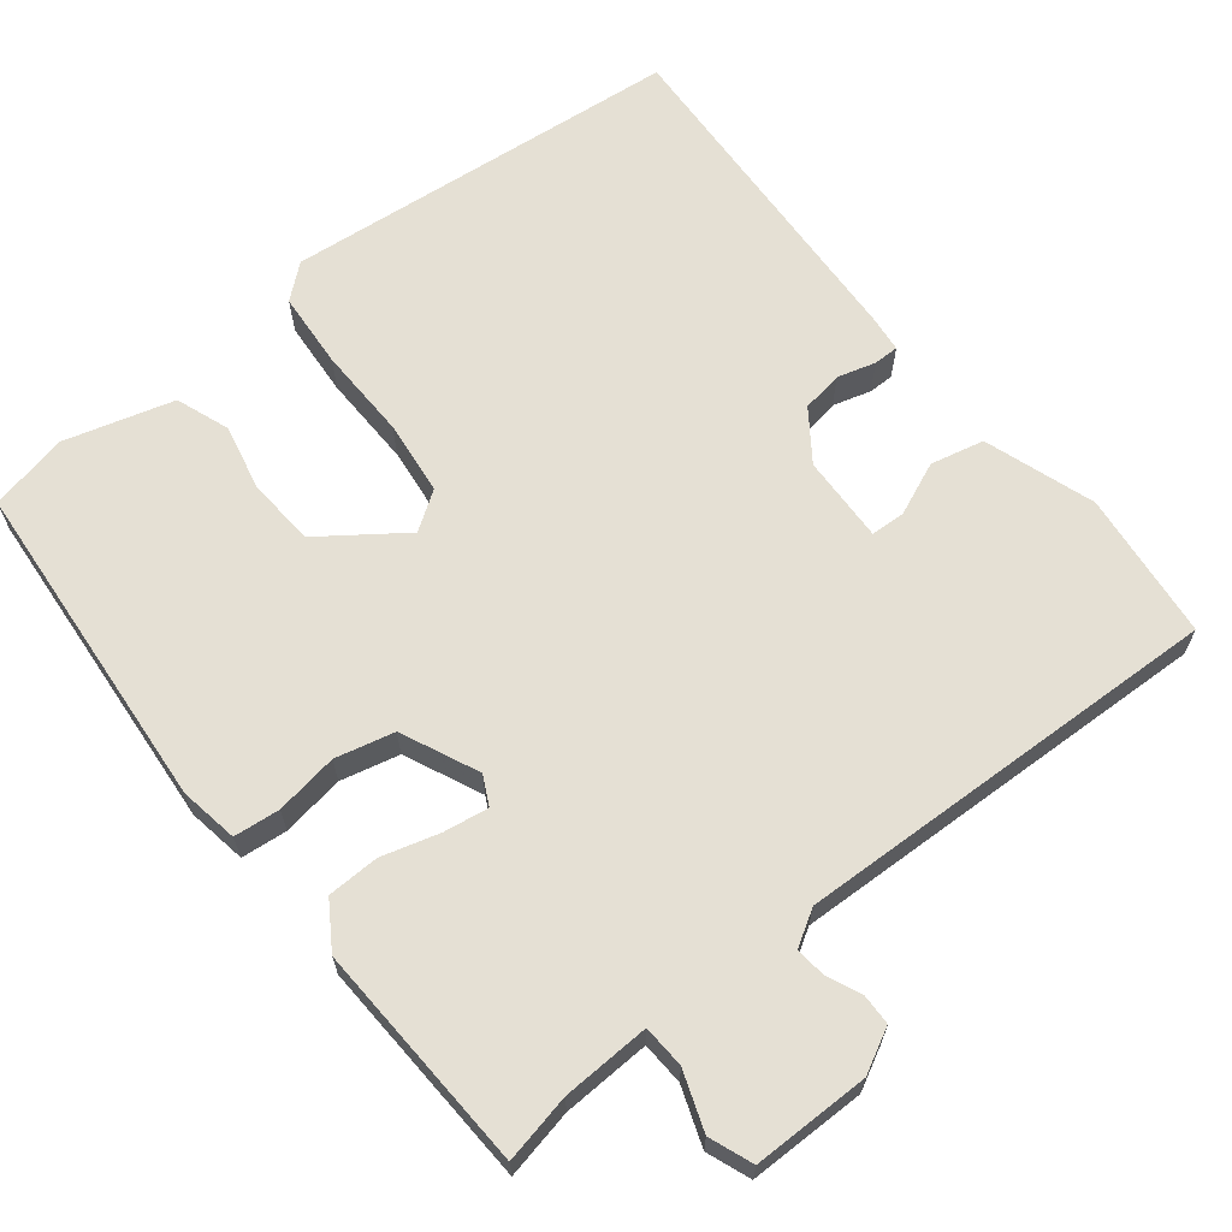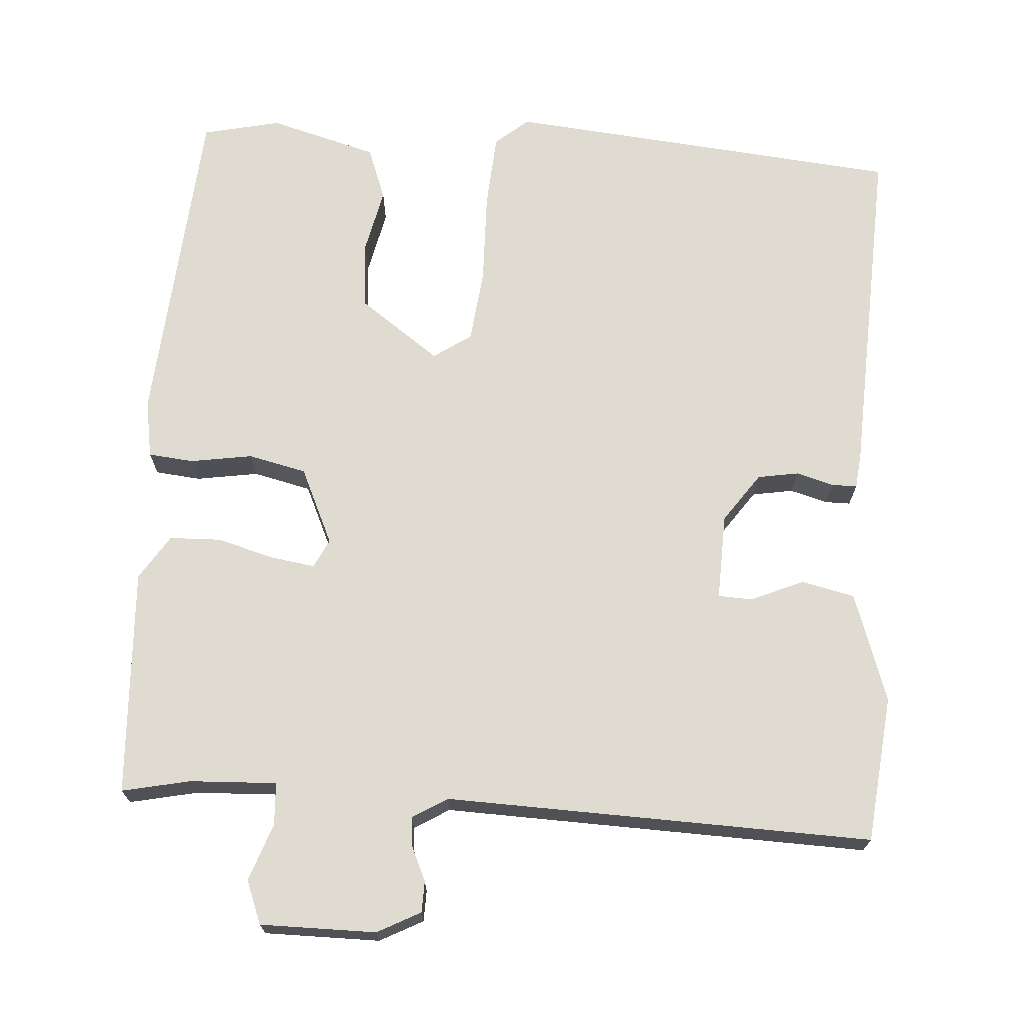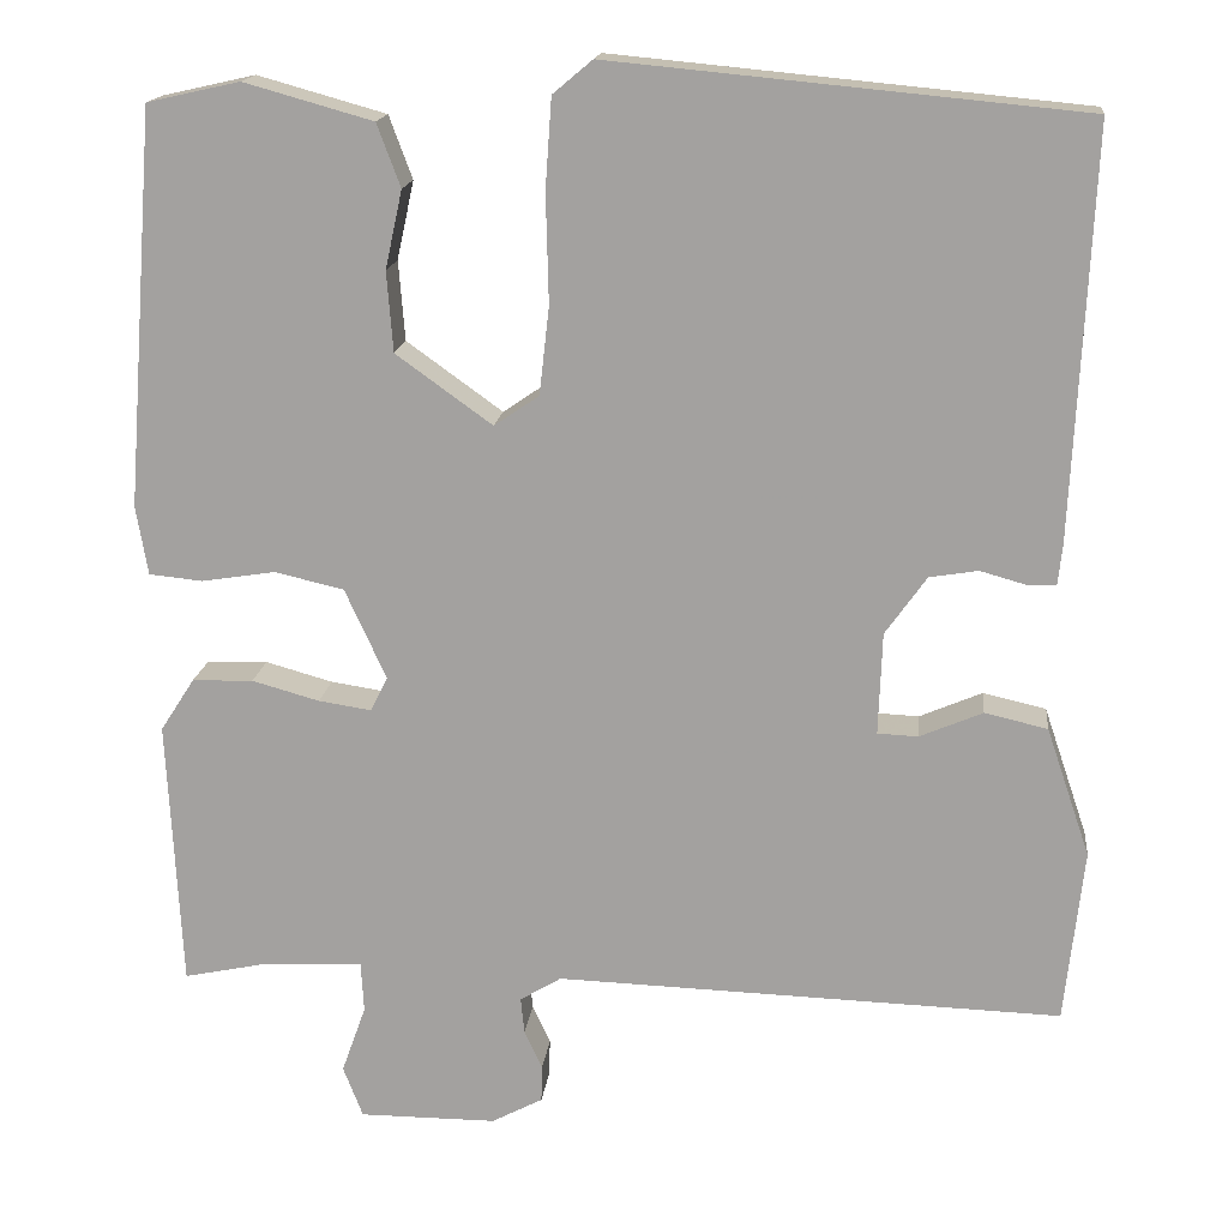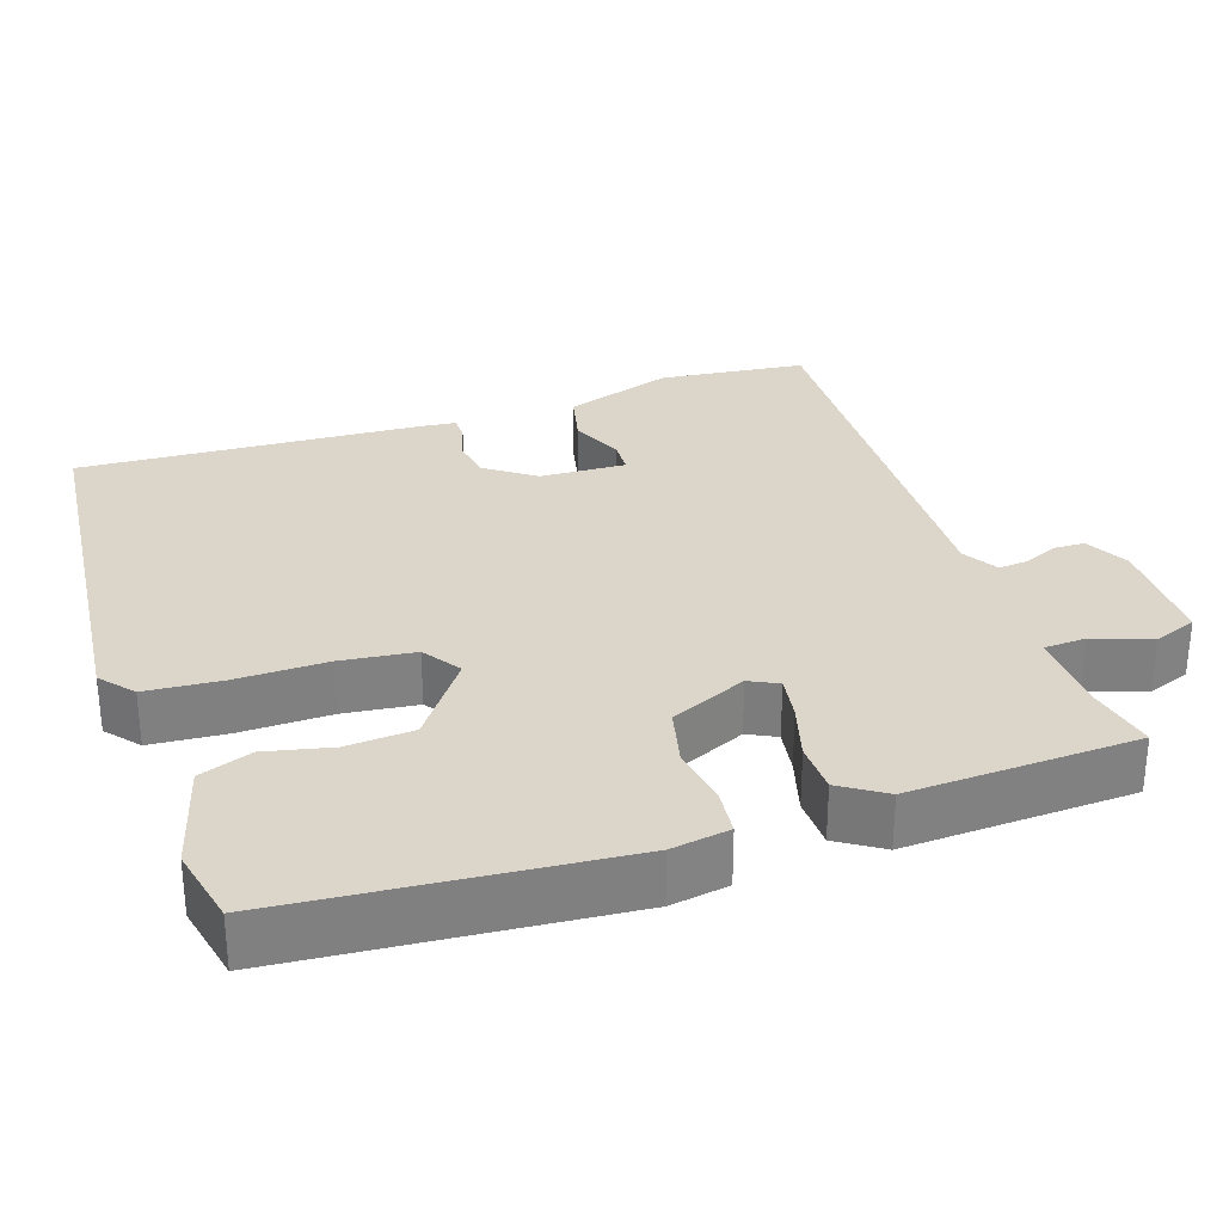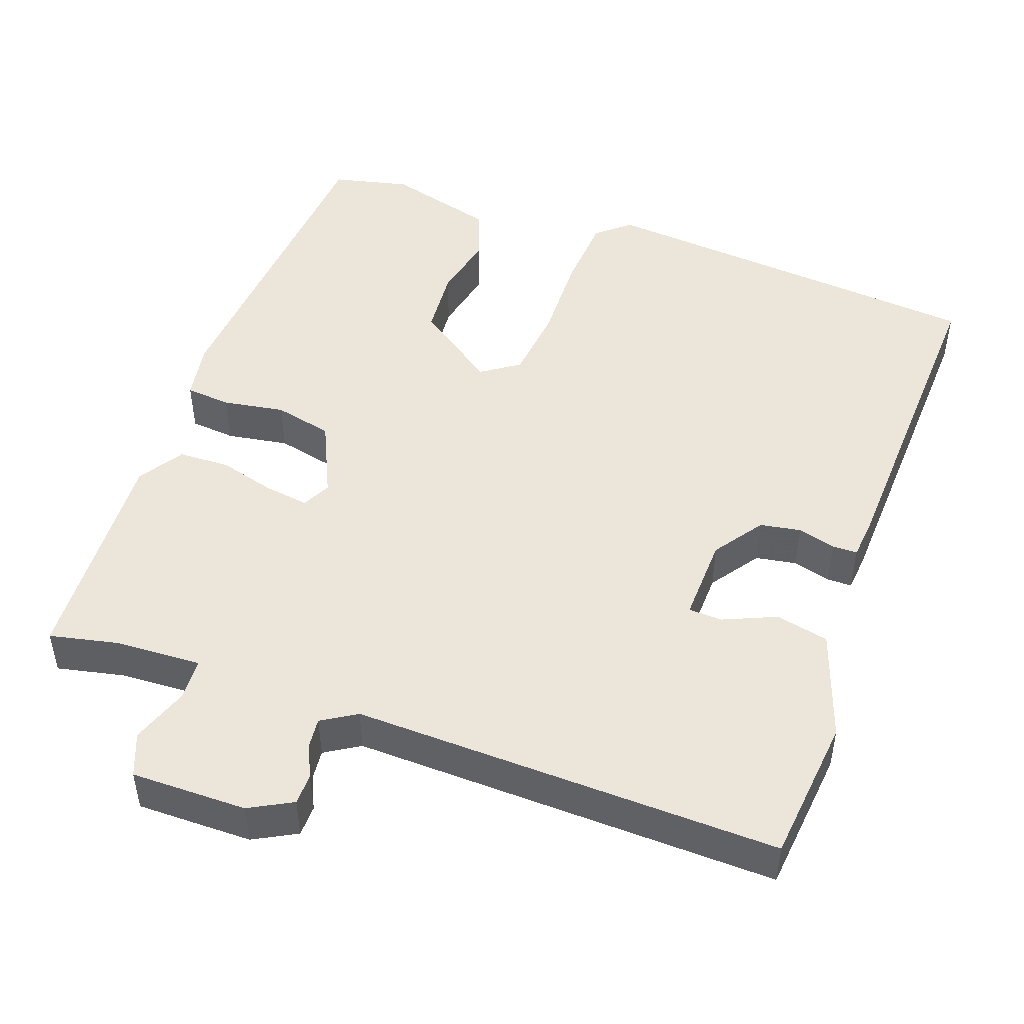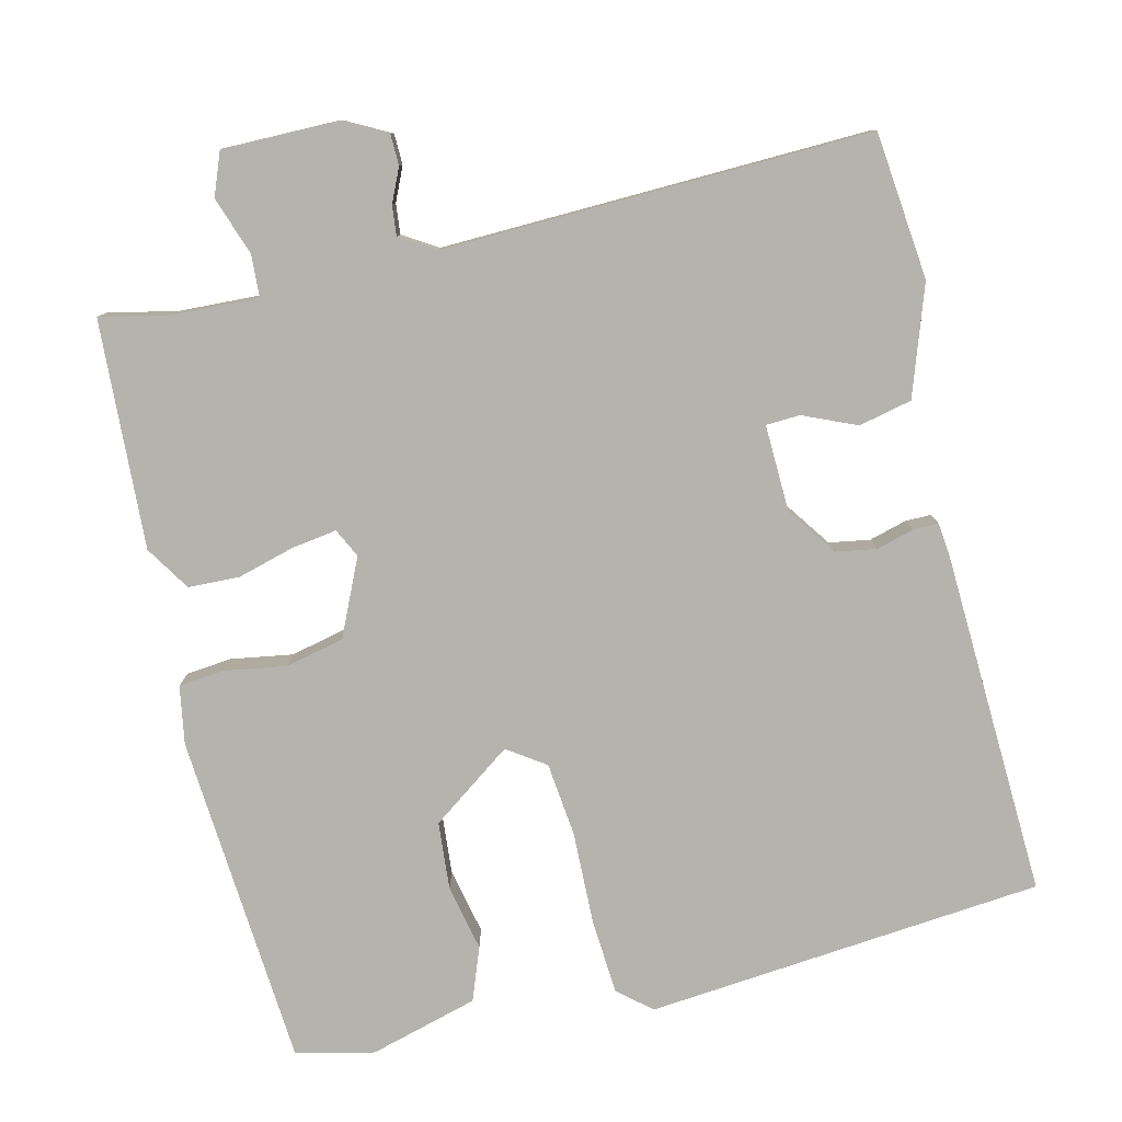
<metadata>
{"format":"obj","ext":"obj","renderer":"f3d","projection":"perspective","resolution":1024,"background":"white","views":[{"elev":65.3,"azim":141.7,"up":"+Y"},{"elev":70.1,"azim":-176.2,"up":"+Y"},{"elev":16.5,"azim":-173.7,"up":"+Z"},{"elev":30.0,"azim":71.7,"up":"+Y"},{"elev":48.0,"azim":-160.5,"up":"+Y"},{"elev":-79.9,"azim":-166.7,"up":"+Y"}]}
</metadata>
<code>
v 0.5 0.07 0.5
v 0.534 0.07 0.059
v 0.521 0.07 -0.018
v 0.461 0.07 -0.024
v 0.379 0.07 -0.011
v 0.302 0.07 -0.029
v 0.256 0.07 -0.13
v 0.275 0.07 -0.168
v 0.334 0.07 -0.159
v 0.409 0.07 -0.138
v 0.477 0.07 -0.14
v 0.515 0.07 -0.199
v 0.5 0.07 -0.5
v 0.41 0.07 -0.481
v 0.295 0.07 -0.476
v 0.292 0.07 -0.532
v 0.319 0.07 -0.608
v 0.297 0.07 -0.665
v 0.144 0.07 -0.665
v 0.087 0.07 -0.635
v 0.086 0.07 -0.594
v 0.106 0.07 -0.55
v 0.11 0.07 -0.51
v 0.064 0.07 -0.482
v -0.5 0.07 -0.5
v -0.521 0.07 -0.306
v -0.472 0.07 -0.162
v -0.402 0.07 -0.146
v -0.332 0.07 -0.176
v -0.287 0.07 -0.174
v -0.291 0.07 -0.06
v -0.337 0.07 0.005
v -0.391 0.07 0.014
v -0.441 0.07 0
v -0.474 0.07 0
v -0.479 0.07 0.047
v -0.5 0.07 0.5
v 0.024 0.07 0.55
v 0.068 0.07 0.513
v 0.075 0.07 0.413
v 0.072 0.07 0.292
v 0.083 0.07 0.194
v 0.133 0.07 0.16
v 0.24 0.07 0.237
v 0.247 0.07 0.326
v 0.228 0.07 0.413
v 0.254 0.07 0.483
v 0.397 0.07 0.523
v 0.5 0 0.5
v 0.534 0 0.059
v 0.521 0 -0.018
v 0.461 0 -0.024
v 0.379 0 -0.011
v 0.302 0 -0.029
v 0.256 0 -0.13
v 0.275 0 -0.168
v 0.334 0 -0.159
v 0.409 0 -0.138
v 0.477 0 -0.14
v 0.515 0 -0.199
v 0.5 0 -0.5
v 0.41 0 -0.481
v 0.295 0 -0.476
v 0.292 0 -0.532
v 0.319 0 -0.608
v 0.297 0 -0.665
v 0.144 0 -0.665
v 0.087 0 -0.635
v 0.086 0 -0.594
v 0.106 0 -0.55
v 0.11 0 -0.51
v 0.064 0 -0.482
v -0.5 0 -0.5
v -0.521 0 -0.306
v -0.472 0 -0.162
v -0.402 0 -0.146
v -0.332 0 -0.176
v -0.287 0 -0.174
v -0.291 0 -0.06
v -0.337 0 0.005
v -0.391 0 0.014
v -0.441 0 0
v -0.474 0 0
v -0.479 0 0.047
v -0.5 0 0.5
v 0.024 0 0.55
v 0.068 0 0.513
v 0.075 0 0.413
v 0.072 0 0.292
v 0.083 0 0.194
v 0.133 0 0.16
v 0.24 0 0.237
v 0.247 0 0.326
v 0.228 0 0.413
v 0.254 0 0.483
v 0.397 0 0.523
f 3 4 5
f 2 3 5
f 1 2 5
f 48 1 5
f 47 48 5
f 46 47 5
f 45 46 5
f 44 45 5 6
f 43 44 6 7
f 42 43 7
f 39 40 41
f 38 39 41
f 37 38 41
f 36 37 41
f 35 36 41
f 34 35 41
f 33 34 41
f 32 33 41 42
f 42 7 8
f 32 42 8
f 31 32 8
f 27 28 29
f 26 27 29
f 25 26 29
f 24 25 29
f 23 24 29 30
f 20 21 22
f 19 20 22
f 18 19 22
f 17 18 22
f 16 17 22
f 15 16 22 23
f 12 13 14
f 11 12 14
f 10 11 14
f 9 10 14
f 8 9 14 15
f 23 30 31
f 15 23 31
f 8 15 31
f 53 52 51
f 53 51 50
f 53 50 49
f 53 49 96
f 53 96 95
f 53 95 94
f 53 94 93
f 54 53 93 92
f 55 54 92 91
f 55 91 90
f 89 88 87
f 89 87 86
f 89 86 85
f 89 85 84
f 89 84 83
f 89 83 82
f 89 82 81
f 90 89 81 80
f 56 55 90
f 56 90 80
f 56 80 79
f 77 76 75
f 77 75 74
f 77 74 73
f 77 73 72
f 78 77 72 71
f 70 69 68
f 70 68 67
f 70 67 66
f 70 66 65
f 70 65 64
f 71 70 64 63
f 62 61 60
f 62 60 59
f 62 59 58
f 62 58 57
f 63 62 57 56
f 79 78 71
f 79 71 63
f 79 63 56
f 1 49 50 2
f 2 50 51 3
f 3 51 52 4
f 4 52 53 5
f 5 53 54 6
f 6 54 55 7
f 7 55 56 8
f 8 56 57 9
f 9 57 58 10
f 10 58 59 11
f 11 59 60 12
f 12 60 61 13
f 13 61 62 14
f 14 62 63 15
f 15 63 64 16
f 16 64 65 17
f 17 65 66 18
f 18 66 67 19
f 19 67 68 20
f 20 68 69 21
f 21 69 70 22
f 22 70 71 23
f 23 71 72 24
f 24 72 73 25
f 25 73 74 26
f 26 74 75 27
f 27 75 76 28
f 28 76 77 29
f 29 77 78 30
f 30 78 79 31
f 31 79 80 32
f 32 80 81 33
f 33 81 82 34
f 34 82 83 35
f 35 83 84 36
f 36 84 85 37
f 37 85 86 38
f 38 86 87 39
f 39 87 88 40
f 40 88 89 41
f 41 89 90 42
f 42 90 91 43
f 43 91 92 44
f 44 92 93 45
f 45 93 94 46
f 46 94 95 47
f 47 95 96 48
f 48 96 49 1

</code>
